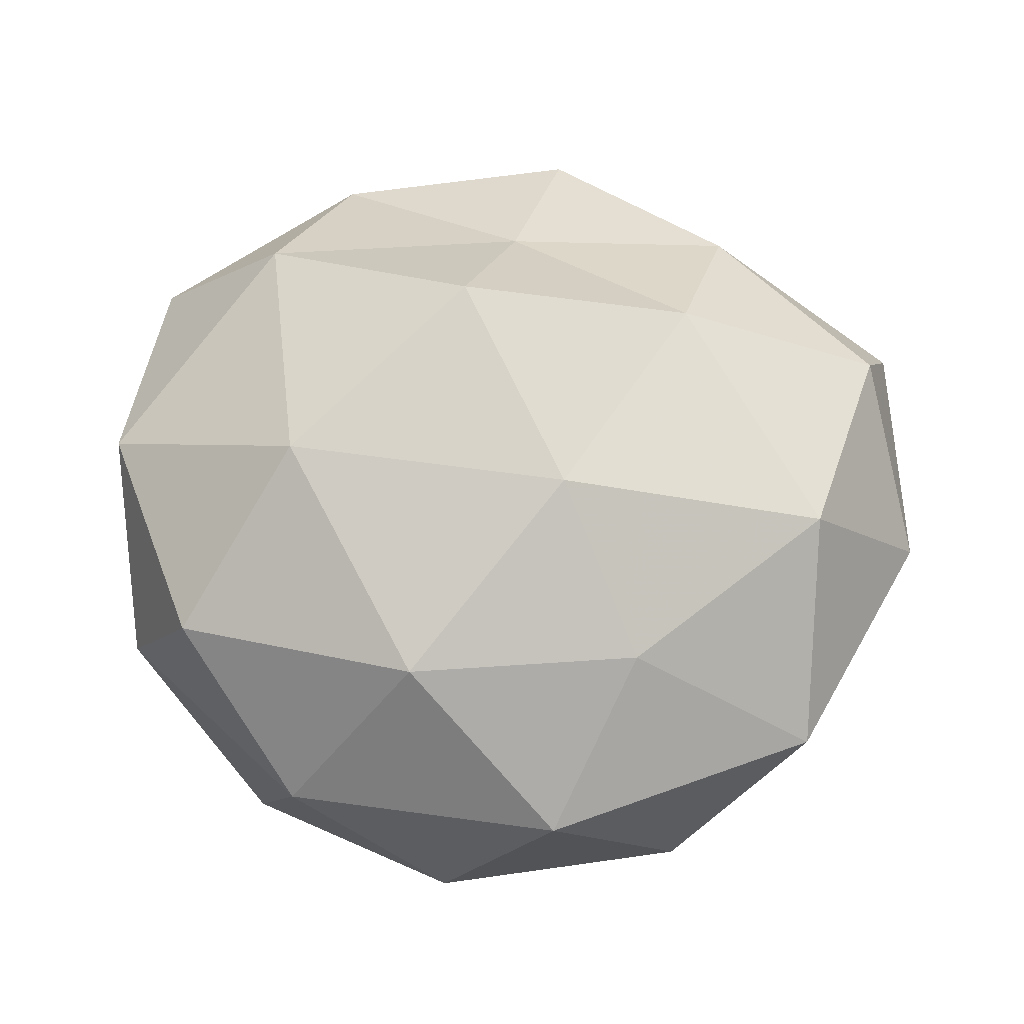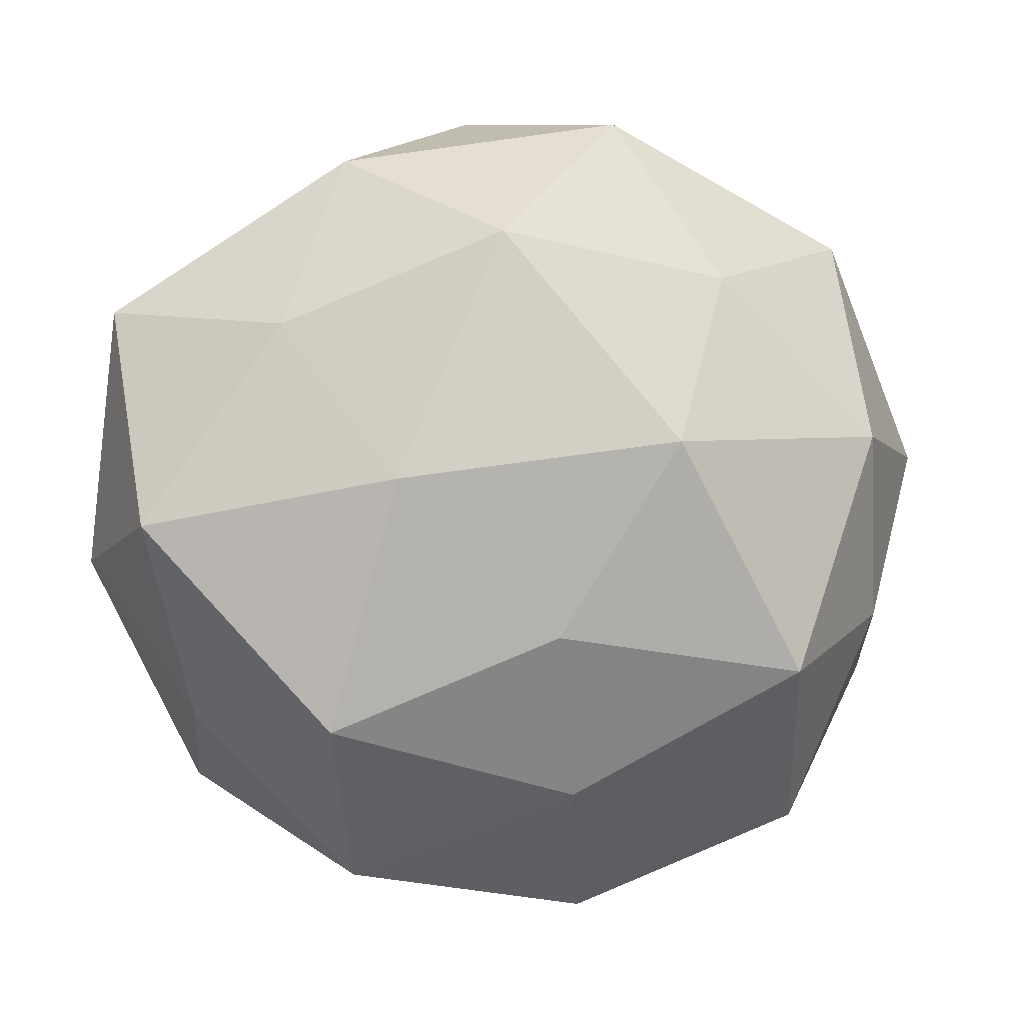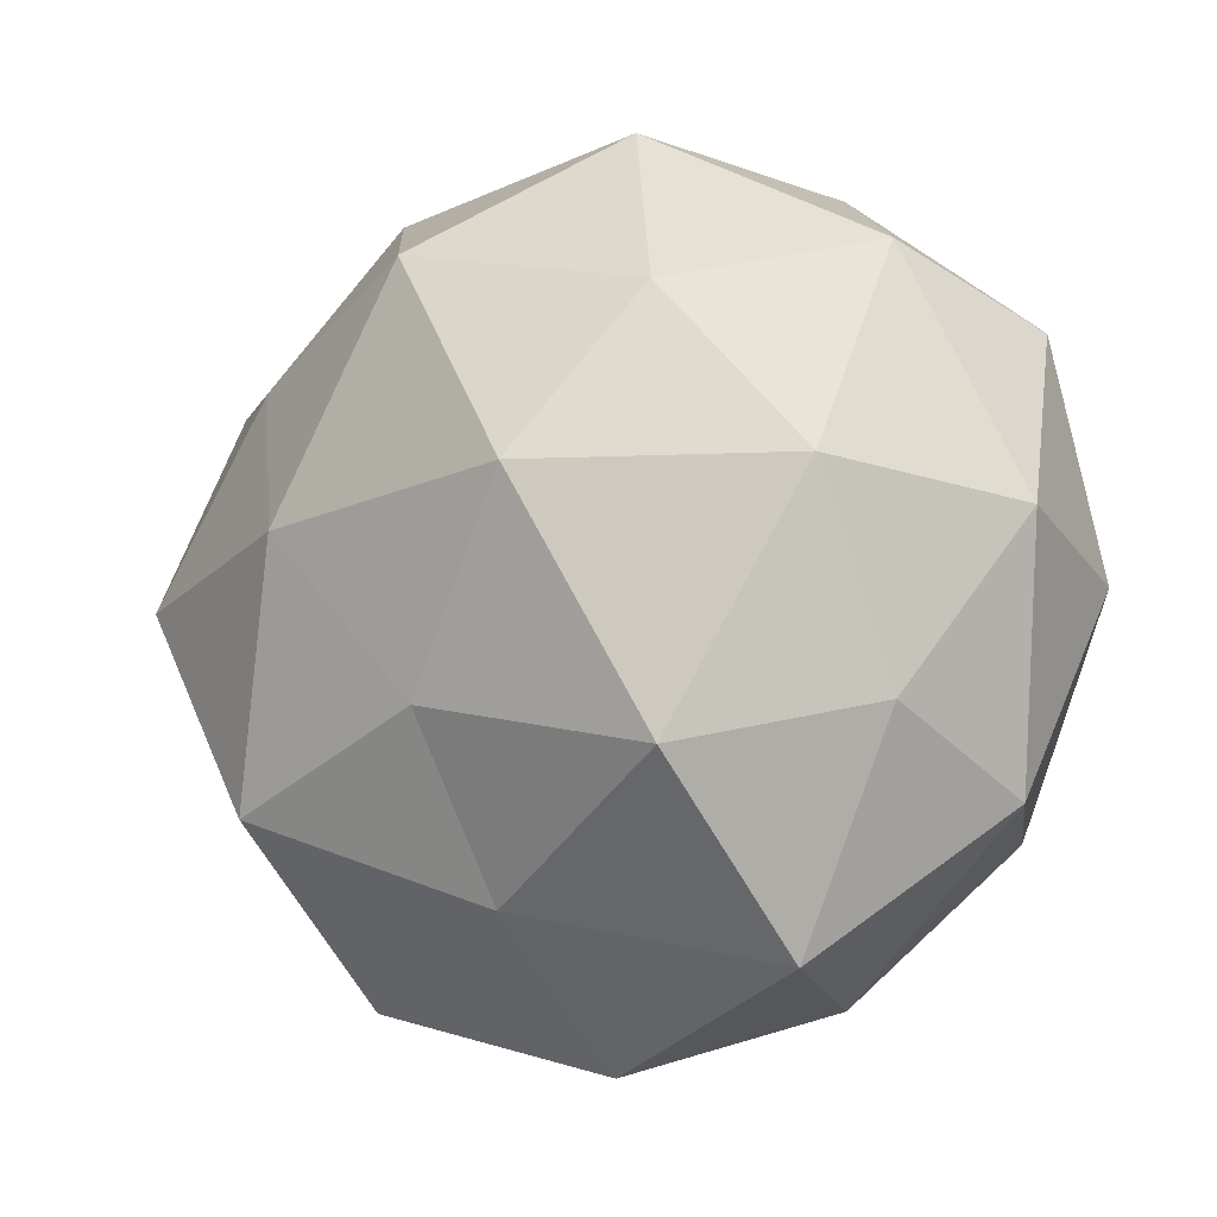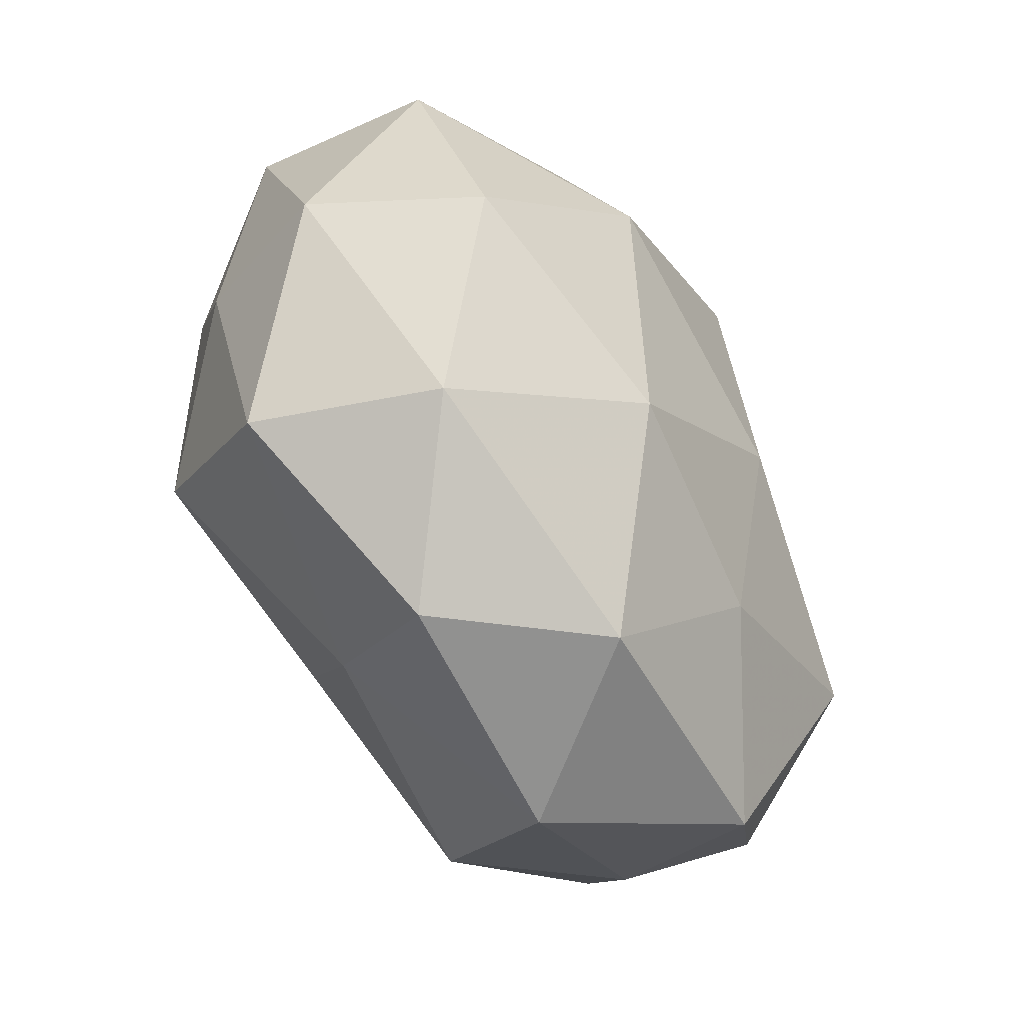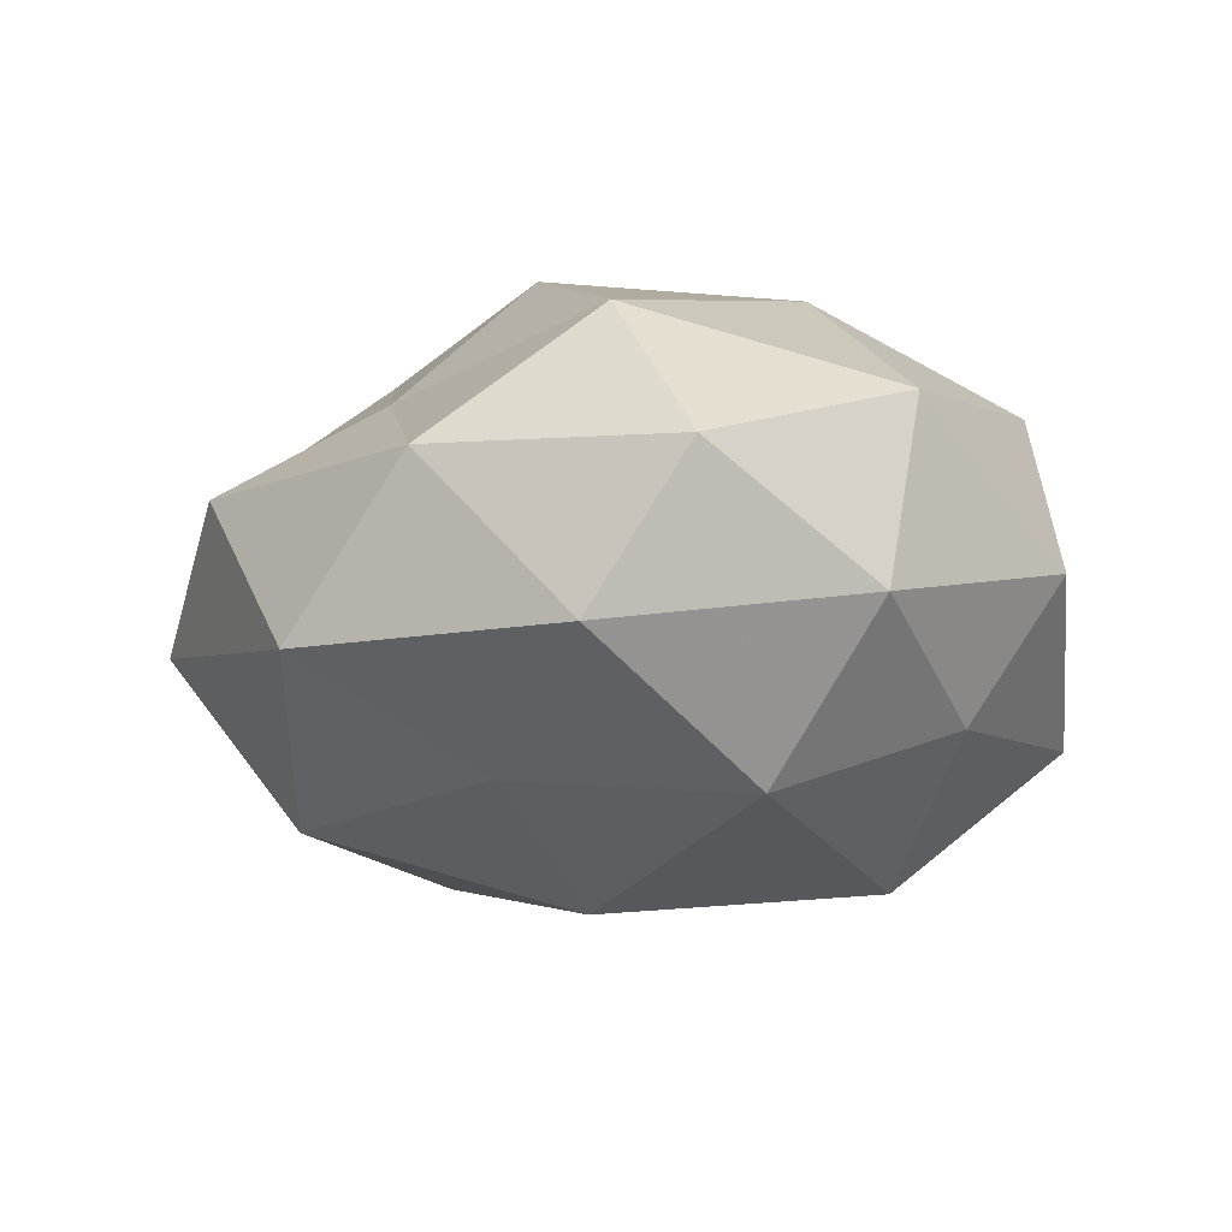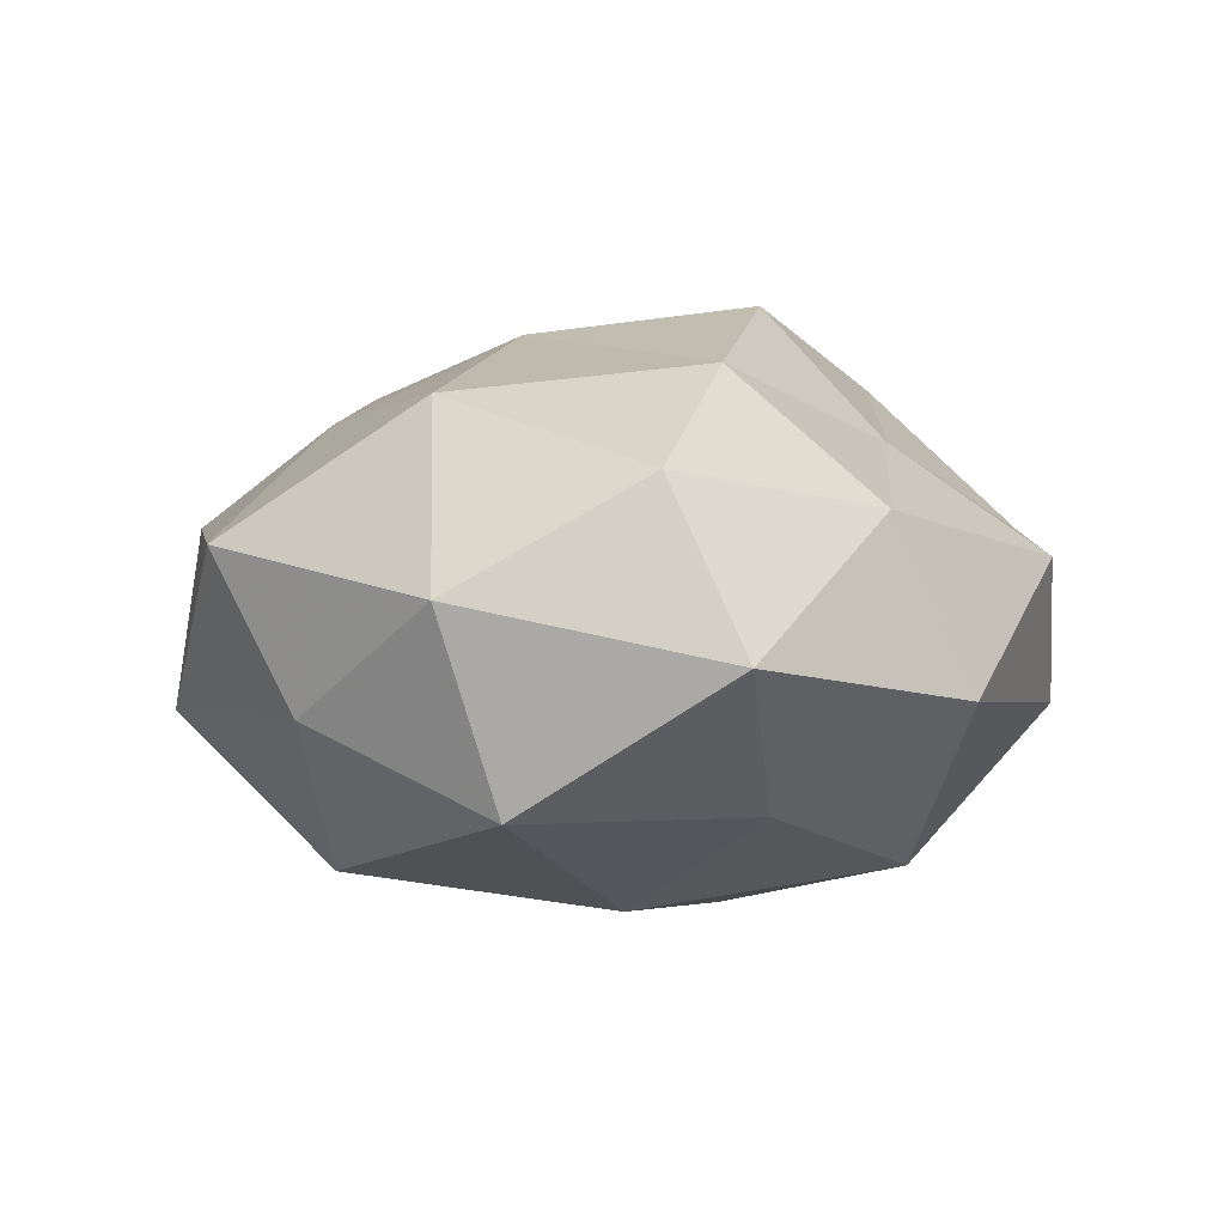
<metadata>
{"format":"obj","ext":"obj","renderer":"f3d","projection":"perspective","resolution":1024,"background":"white","views":[{"elev":67.3,"azim":3.1,"up":"+Z"},{"elev":4.6,"azim":162.4,"up":"+Y"},{"elev":-6.4,"azim":-147.5,"up":"+Y"},{"elev":-75.4,"azim":-61.0,"up":"+Y"},{"elev":-10.4,"azim":-126.4,"up":"+Z"},{"elev":5.2,"azim":103.2,"up":"+Z"}]}
</metadata>
<code>
v 0.05599 -0.005794 0.00628
v -0.04343 -0.01354 -0.01704
v 0.05353 0.02605 7.292e-05
v 0.02309 0.01702 0.02964
v -0.04921 -0.02328 -3.6e-07
v 0.02835 0.036 0.01436
v 0.02522 0.04504 -0.00607
v 0.04525 -0.02393 -0.007532
v 0.009078 -0.04846 0.01003
v 0.01075 0.03586 -0.02652
v -0.019 0.03037 -0.0232
v 0.04156 -0.0349 0.01044
v 0.005133 -0.01302 -0.03125
v -0.009999 -0.033 0.02501
v -0.02568 -0.01823 -0.03304
v 0.04119 -0.01006 0.02648
v 0.01854 -0.0287 0.02256
v -0.03188 -0.03984 -0.01614
v -0.03226 0.02497 0.02606
v 0.0003158 -0.03409 -0.02242
v -0.02444 0.04456 0.009259
v -0.03999 -0.02683 0.01949
v 0.0254 -0.04533 -0.009506
v -0.05207 0.0002042 0.01614
v -0.05375 0.006309 -0.005973
v -0.00582 0.01588 0.03625
v 0.02495 0.006587 -0.03036
v -0.02677 -0.006318 0.03279
v 0.005209 0.05111 0.00801
v 0.04879 0.01596 0.01916
v -0.04892 0.02671 0.008234
v -0.005233 -0.05172 -0.008155
v 0.03593 0.02474 -0.01739
v -0.04009 0.0345 -0.01003
v 0.05307 0.0005486 -0.01634
v 0.03219 -0.02408 -0.02584
v 0.008189 -0.009123 0.0328
v -0.008784 0.0107 -0.03558
v -0.03906 0.0103 -0.02511
v -0.0001793 0.03175 0.02048
v -0.02533 -0.04469 0.006194
v -0.009137 0.05014 -0.01015
f 6 3 7
f 1 12 8
f 16 12 1
f 9 12 17
f 17 14 9
f 16 17 12
f 2 18 5
f 15 18 2
f 13 20 15
f 20 18 15
f 23 8 12
f 23 12 9
f 22 24 5
f 5 25 2
f 24 25 5
f 28 22 14
f 19 24 28
f 28 24 22
f 26 19 28
f 29 6 7
f 1 3 30
f 6 30 3
f 4 30 6
f 30 16 1
f 4 16 30
f 19 21 31
f 19 31 24
f 24 31 25
f 20 32 18
f 32 23 9
f 20 23 32
f 7 3 33
f 33 10 7
f 27 10 33
f 31 21 34
f 34 25 31
f 35 3 1
f 8 35 1
f 35 33 3
f 27 33 35
f 13 36 20
f 36 8 23
f 36 23 20
f 13 27 36
f 36 35 8
f 27 35 36
f 37 16 4
f 37 14 17
f 37 17 16
f 26 37 4
f 28 14 37
f 26 28 37
f 38 11 10
f 13 15 38
f 38 10 27
f 13 38 27
f 15 2 39
f 39 2 25
f 11 39 34
f 39 25 34
f 38 39 11
f 15 39 38
f 4 6 40
f 40 21 19
f 26 4 40
f 26 40 19
f 40 6 29
f 40 29 21
f 14 41 9
f 18 41 5
f 5 41 22
f 14 22 41
f 9 41 32
f 18 32 41
f 10 42 7
f 10 11 42
f 7 42 29
f 21 29 42
f 34 42 11
f 21 42 34

</code>
